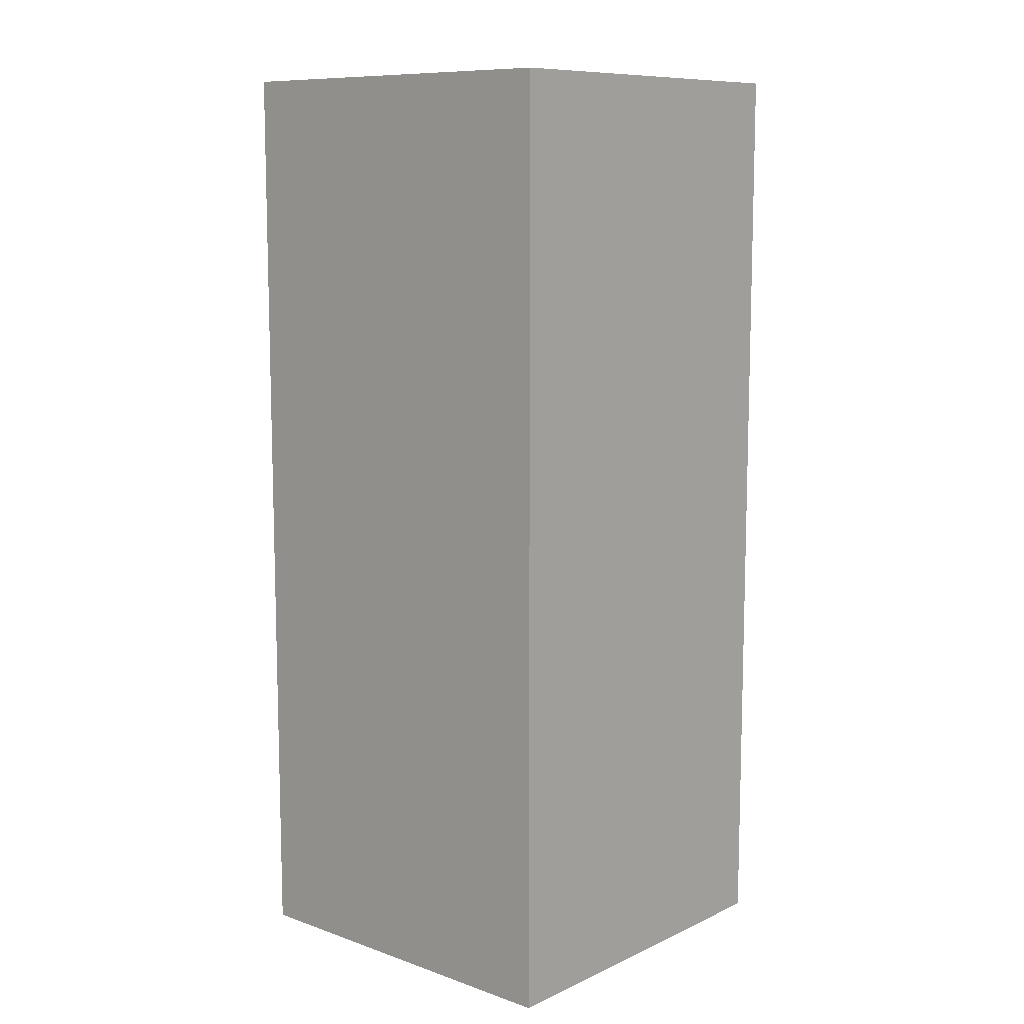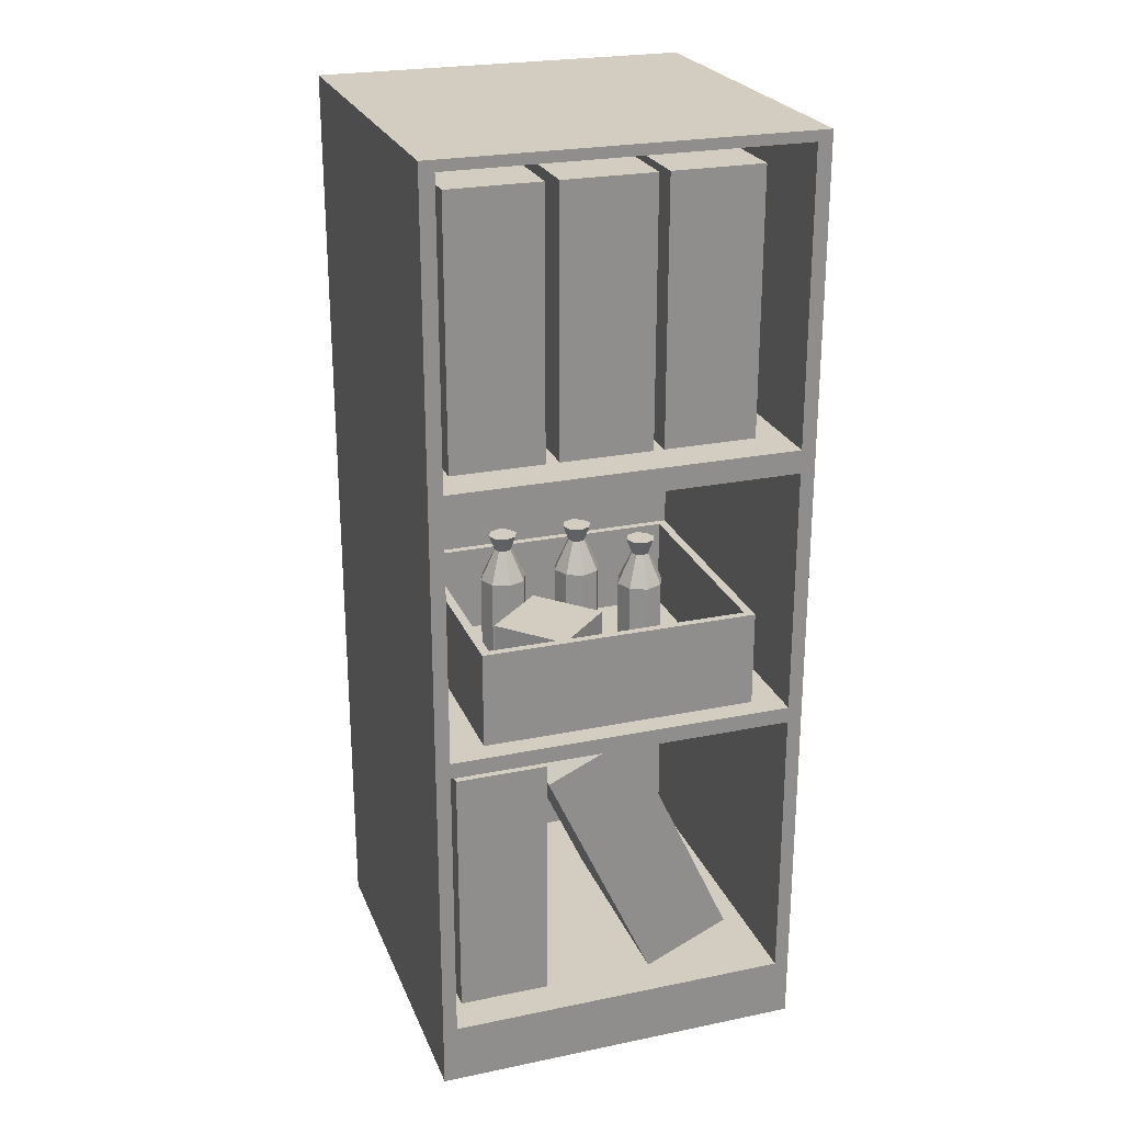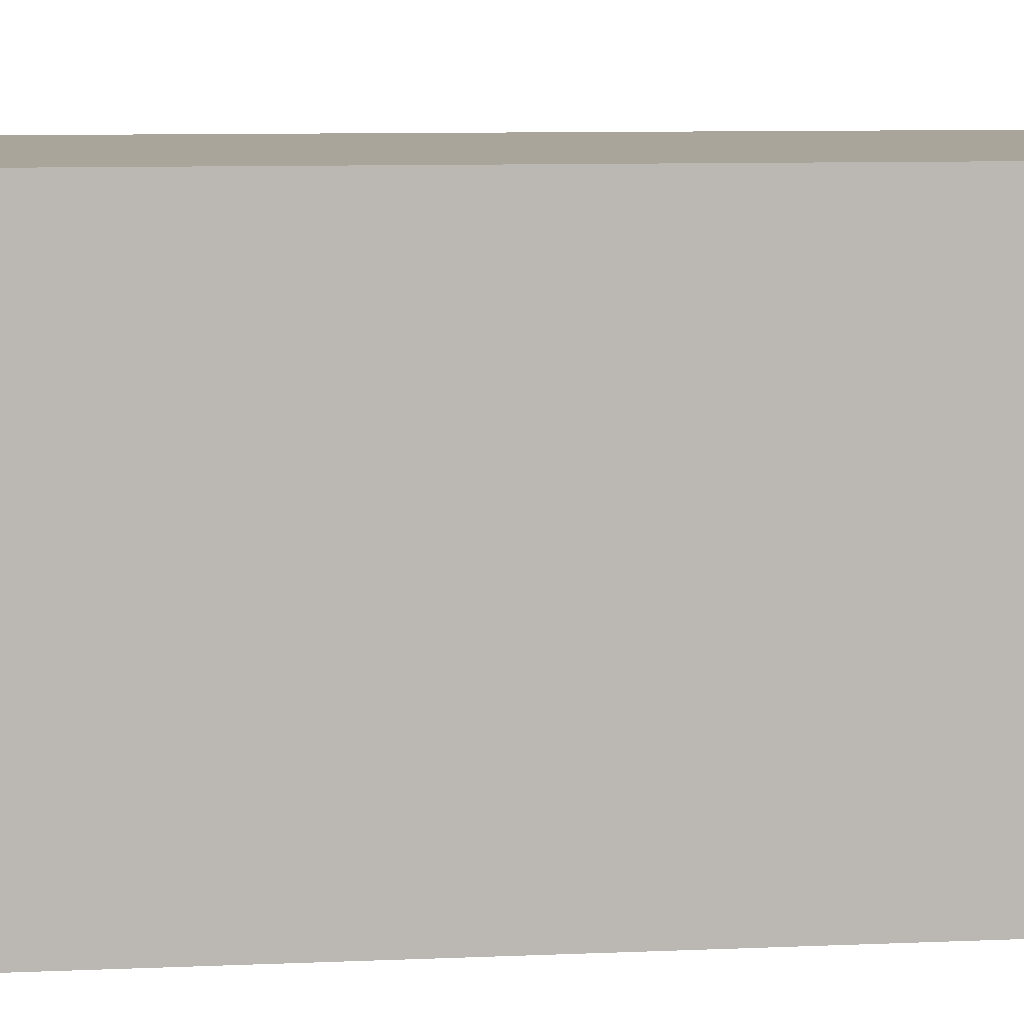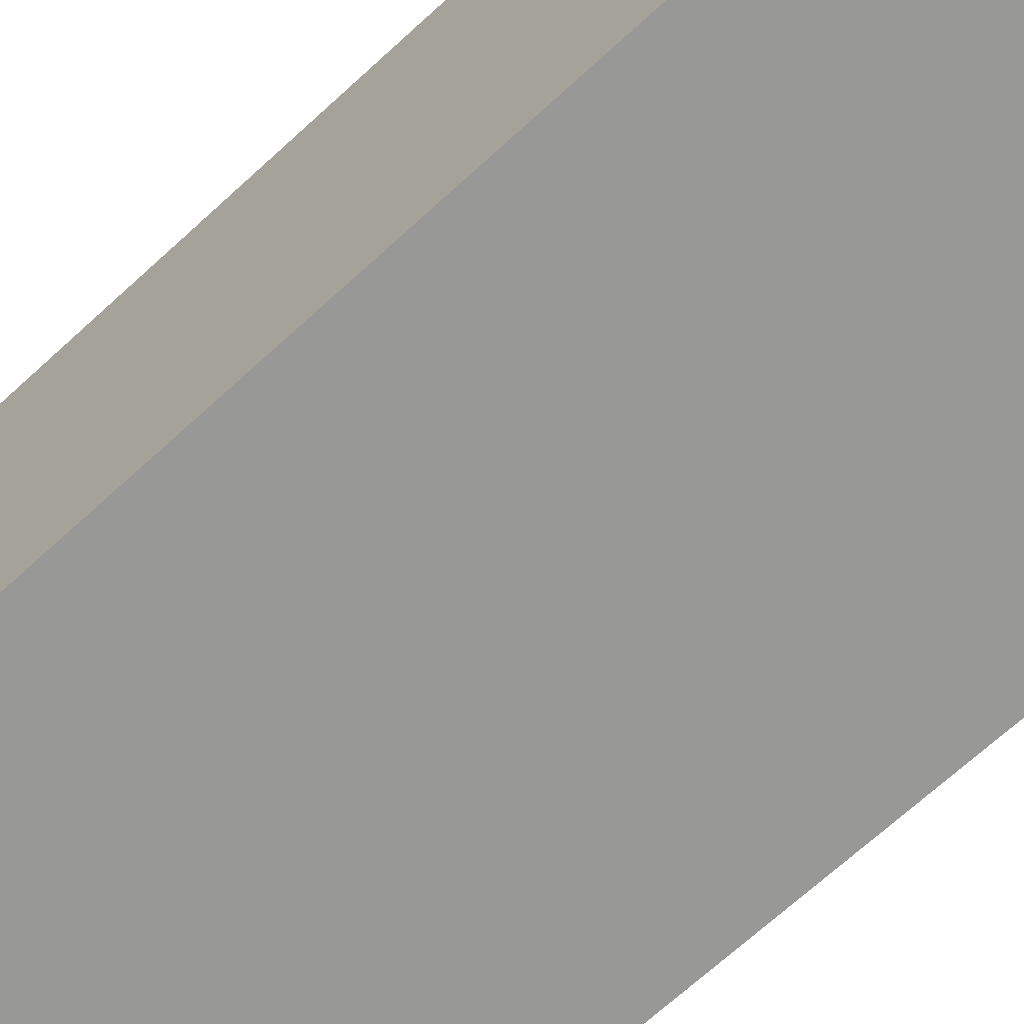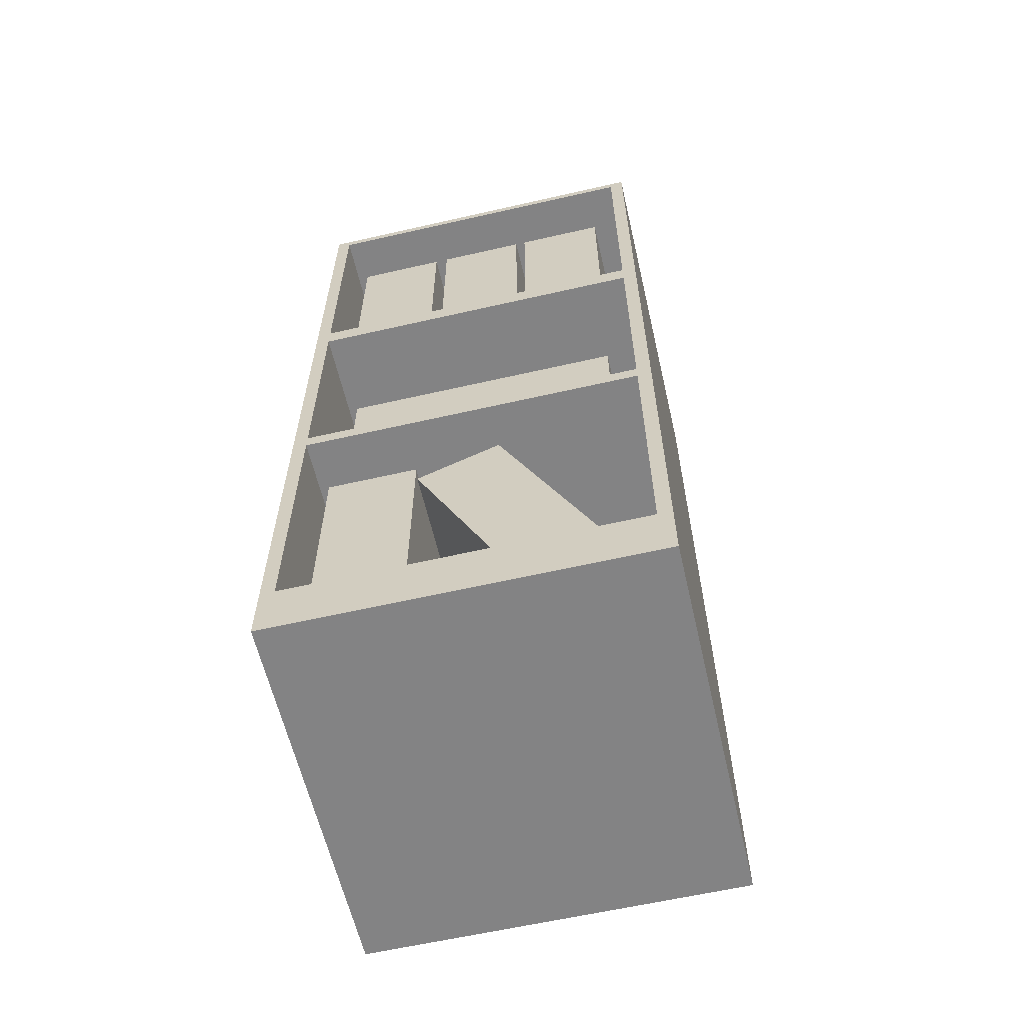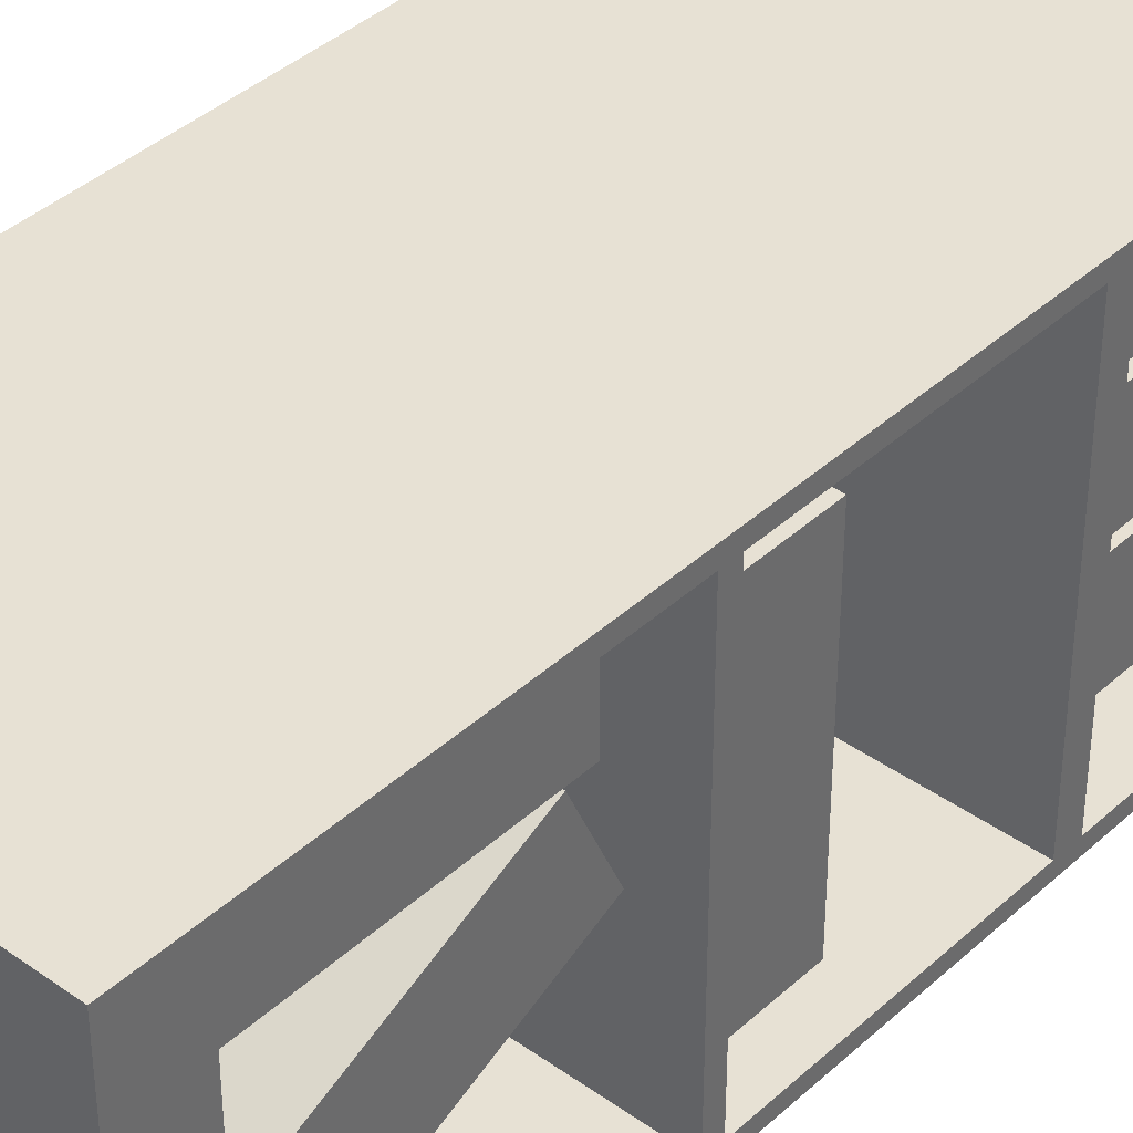
<metadata>
{"format":"obj","ext":"obj","renderer":"f3d","projection":"perspective","resolution":1024,"background":"white","views":[{"elev":10.0,"azim":-138.7,"up":"+Y"},{"elev":24.5,"azim":71.4,"up":"+Y"},{"elev":7.6,"azim":-97.8,"up":"+Z"},{"elev":-68.4,"azim":-47.3,"up":"+Z"},{"elev":-61.2,"azim":103.1,"up":"+Y"},{"elev":39.4,"azim":41.6,"up":"+Z"}]}
</metadata>
<code>
o Cube.007_Cube.009
v -0.332 -2.179 0.8393
v -0.332 -0.7823 0.8393
v -0.332 -2.179 0.3481
v -0.332 -0.7823 0.3481
v 0.7931 -2.179 0.8393
v 0.7931 -0.7823 0.8393
v 0.7931 -2.179 0.3481
v 0.7931 -0.7823 0.3481
f 1 2 4 3
f 3 4 8 7
f 7 8 6 5
f 5 6 2 1
f 3 7 5 1
f 8 4 2 6
o Cube.006_Cube.008
v -0.332 -2.167 -0.244
v -0.332 -0.8969 0.3369
v -0.332 -1.963 -0.6908
v -0.332 -0.6926 -0.1099
v 0.7931 -2.167 -0.244
v 0.7931 -0.8969 0.3369
v 0.7931 -1.963 -0.6908
v 0.7931 -0.6926 -0.1099
f 9 10 12 11
f 11 12 16 15
f 15 16 14 13
f 13 14 10 9
f 11 15 13 9
f 16 12 10 14
o Cube.005_Cube.007
v 0.4617 -0.5078 0.5237
v 0.4617 -0.09111 0.5237
v 0.1764 -0.5078 0.22
v 0.1764 -0.09111 0.22
v 0.7654 -0.5078 0.2384
v 0.7654 -0.09111 0.2384
v 0.4801 -0.5078 -0.06524
v 0.4801 -0.09111 -0.06524
f 17 18 20 19
f 19 20 24 23
f 23 24 22 21
f 21 22 18 17
f 19 23 21 17
f 24 20 18 22
o Cylinder.002
v 0.2217 -0.4937 -0.4965
v 0.2217 -0.06929 -0.4965
v 0.3106 -0.4937 -0.4597
v 0.3106 -0.06929 -0.4597
v 0.3474 -0.4937 -0.3707
v 0.3474 -0.06929 -0.3707
v 0.3106 -0.4937 -0.2818
v 0.3106 -0.06929 -0.2818
v 0.2217 -0.4937 -0.245
v 0.2217 -0.06929 -0.245
v 0.1327 -0.4937 -0.2818
v 0.1327 -0.06929 -0.2818
v 0.09589 -0.4937 -0.3707
v 0.09589 -0.06929 -0.3707
v 0.1327 -0.4937 -0.4597
v 0.1327 -0.06929 -0.4597
v 0.2546 0.1002 -0.4037
v 0.2217 0.1002 -0.4174
v 0.2683 0.1002 -0.3707
v 0.2546 0.1002 -0.3378
v 0.2217 0.1002 -0.3241
v 0.1887 0.1002 -0.3378
v 0.175 0.1002 -0.3707
v 0.1887 0.1002 -0.4037
v 0.276 0.1821 -0.4251
v 0.2217 0.1821 -0.4476
v 0.2985 0.1821 -0.3707
v 0.276 0.1821 -0.3164
v 0.2217 0.1821 -0.2939
v 0.1673 0.1821 -0.3164
v 0.1448 0.1821 -0.3707
v 0.1673 0.1821 -0.4251
f 25 26 28 27
f 27 28 30 29
f 29 30 32 31
f 31 32 34 33
f 33 34 36 35
f 35 36 38 37
f 34 32 44 45
f 37 38 40 39
f 39 40 26 25
f 25 27 29 31 33 35 37 39
f 41 42 50 49
f 40 38 47 48
f 30 28 41 43
f 36 34 45 46
f 26 40 48 42
f 28 26 42 41
f 32 30 43 44
f 38 36 46 47
f 49 50 56 55 54 53 52 51
f 42 48 56 50
f 47 46 54 55
f 45 44 52 53
f 43 41 49 51
f 48 47 55 56
f 46 45 53 54
f 44 43 51 52
o Cylinder.001
v -0.0566 -0.4937 -0.2315
v -0.0566 -0.06929 -0.2315
v 0.03233 -0.4937 -0.1946
v 0.03233 -0.06929 -0.1946
v 0.06917 -0.4937 -0.1057
v 0.06917 -0.06929 -0.1057
v 0.03233 -0.4937 -0.01678
v 0.03233 -0.06929 -0.01678
v -0.0566 -0.4937 0.02005
v -0.0566 -0.06929 0.02005
v -0.1455 -0.4937 -0.01678
v -0.1455 -0.06929 -0.01678
v -0.1824 -0.4937 -0.1057
v -0.1824 -0.06929 -0.1057
v -0.1455 -0.4937 -0.1946
v -0.1455 -0.06929 -0.1946
v -0.02362 0.1002 -0.1387
v -0.0566 0.1002 -0.1524
v -0.009957 0.1002 -0.1057
v -0.02362 0.1002 -0.07273
v -0.0566 0.1002 -0.05907
v -0.08958 0.1002 -0.07273
v -0.1032 0.1002 -0.1057
v -0.08958 0.1002 -0.1387
v -0.002257 0.1821 -0.1601
v -0.0566 0.1821 -0.1826
v 0.02025 0.1821 -0.1057
v -0.002257 0.1821 -0.05137
v -0.0566 0.1821 -0.02886
v -0.1109 0.1821 -0.05137
v -0.1334 0.1821 -0.1057
v -0.1109 0.1821 -0.1601
f 57 58 60 59
f 59 60 62 61
f 61 62 64 63
f 63 64 66 65
f 65 66 68 67
f 67 68 70 69
f 66 64 76 77
f 69 70 72 71
f 71 72 58 57
f 57 59 61 63 65 67 69 71
f 73 74 82 81
f 72 70 79 80
f 62 60 73 75
f 68 66 77 78
f 58 72 80 74
f 60 58 74 73
f 64 62 75 76
f 70 68 78 79
f 81 82 88 87 86 85 84 83
f 74 80 88 82
f 79 78 86 87
f 77 76 84 85
f 75 73 81 83
f 80 79 87 88
f 78 77 85 86
f 76 75 83 84
o Cylinder
v -0.0566 -0.4937 0.1894
v -0.0566 -0.06929 0.1894
v 0.03233 -0.4937 0.2262
v 0.03233 -0.06929 0.2262
v 0.06917 -0.4937 0.3151
v 0.06917 -0.06929 0.3151
v 0.03233 -0.4937 0.4041
v 0.03233 -0.06929 0.4041
v -0.0566 -0.4937 0.4409
v -0.0566 -0.06929 0.4409
v -0.1455 -0.4937 0.4041
v -0.1455 -0.06929 0.4041
v -0.1824 -0.4937 0.3151
v -0.1824 -0.06929 0.3151
v -0.1455 -0.4937 0.2262
v -0.1455 -0.06929 0.2262
v -0.02362 0.1002 0.2822
v -0.0566 0.1002 0.2685
v -0.009957 0.1002 0.3151
v -0.02362 0.1002 0.3481
v -0.0566 0.1002 0.3618
v -0.08958 0.1002 0.3481
v -0.1032 0.1002 0.3151
v -0.08958 0.1002 0.2822
v -0.002257 0.1821 0.2608
v -0.0566 0.1821 0.2383
v 0.02025 0.1821 0.3151
v -0.002257 0.1821 0.3695
v -0.0566 0.1821 0.392
v -0.1109 0.1821 0.3695
v -0.1334 0.1821 0.3151
v -0.1109 0.1821 0.2608
f 89 90 92 91
f 91 92 94 93
f 93 94 96 95
f 95 96 98 97
f 97 98 100 99
f 99 100 102 101
f 98 96 108 109
f 101 102 104 103
f 103 104 90 89
f 89 91 93 95 97 99 101 103
f 105 106 114 113
f 104 102 111 112
f 94 92 105 107
f 100 98 109 110
f 90 104 112 106
f 92 90 106 105
f 96 94 107 108
f 102 100 110 111
f 113 114 120 119 118 117 116 115
f 106 112 120 114
f 111 110 118 119
f 109 108 116 117
f 107 105 113 115
f 112 111 119 120
f 110 109 117 118
f 108 107 115 116
o Cube.004_Cube.006
v -0.4205 -0.5462 0.7126
v -0.4205 -0.03231 0.7126
v -0.4205 -0.5462 -0.7637
v -0.4205 -0.03231 -0.7637
v 0.8816 -0.5462 0.7126
v 0.8816 -0.03231 0.7126
v 0.8816 -0.5462 -0.7637
v 0.8816 -0.03231 -0.7637
v -0.3795 -0.03231 0.666
v -0.3795 -0.03231 -0.7171
v 0.8405 -0.03231 -0.7171
v 0.8405 -0.03231 0.666
v -0.3795 -0.5087 0.666
v -0.3795 -0.5087 -0.7171
v 0.8405 -0.5087 -0.7171
v 0.8405 -0.5087 0.666
f 121 122 124 123
f 123 124 128 127
f 127 128 126 125
f 125 126 122 121
f 123 127 125 121
f 128 124 130 131
f 132 131 135 136
f 126 128 131 132
f 124 122 129 130
f 122 126 132 129
f 135 134 133 136
f 130 129 133 134
f 129 132 136 133
f 131 130 134 135
o Cube.003_Cube.005
v -0.332 0.9133 -0.2722
v -0.332 2.31 -0.2722
v -0.332 0.9133 -0.7635
v -0.332 2.31 -0.7635
v 0.7931 0.9133 -0.2722
v 0.7931 2.31 -0.2722
v 0.7931 0.9133 -0.7635
v 0.7931 2.31 -0.7635
f 137 138 140 139
f 139 140 144 143
f 143 144 142 141
f 141 142 138 137
f 139 143 141 137
f 144 140 138 142
o Cube.002_Cube.004
v -0.332 0.9133 0.2758
v -0.332 2.31 0.2758
v -0.332 0.9133 -0.2155
v -0.332 2.31 -0.2155
v 0.7931 0.9133 0.2758
v 0.7931 2.31 0.2758
v 0.7931 0.9133 -0.2155
v 0.7931 2.31 -0.2155
f 145 146 148 147
f 147 148 152 151
f 151 152 150 149
f 149 150 146 145
f 147 151 149 145
f 152 148 146 150
o Cube.001_Cube.003
v -0.332 0.9133 0.8393
v -0.332 2.31 0.8393
v -0.332 0.9133 0.3481
v -0.332 2.31 0.3481
v 0.7931 0.9133 0.8393
v 0.7931 2.31 0.8393
v 0.7931 0.9133 0.3481
v 0.7931 2.31 0.3481
f 153 154 156 155
f 155 156 160 159
f 159 160 158 157
f 157 158 154 153
f 155 159 157 153
f 160 156 154 158
o Cube_Cube.002
v -1 -2.5 1
v -1 2.5 1
v -1 -2.5 -1
v -1 2.5 -1
v 1 -2.5 1
v 1 2.5 1
v 1 -2.5 -1
v 1 2.5 -1
v 1 2.444 -0.9236
v 1 -2.173 -0.9236
v 1 -2.173 0.9236
v 1 2.444 0.9236
v -0.8141 2.444 -0.9236
v -0.8141 -2.173 -0.9236
v -0.8141 -2.173 0.9236
v -0.8141 2.444 0.9236
v -1 -0.8333 1
v -1 0.8333 1
v -1 0.8333 -1
v -1 -0.8333 -1
v 1 0.8333 -1
v 1 -0.8333 -1
v 1 0.8333 1
v 1 -0.8333 1
v 1 0.9052 -0.9236
v 1 -0.6341 -0.9236
v 1 0.9052 0.9236
v 1 -0.6341 0.9236
v -0.8141 0.9052 -0.9236
v -0.8141 -0.6341 -0.9236
v -0.8141 0.9052 0.9236
v -0.8141 -0.6341 0.9236
v -1 -0.7045 1
v -1 0.6666 1
v -1 0.6666 -1
v -1 -0.7045 -1
v 1 0.6666 -1
v 1 -0.7045 -1
v 1 0.6666 1
v 1 -0.7045 1
v 1 0.7809 -0.9236
v 1 -0.5477 -0.9236
v 1 0.7809 0.9236
v 1 -0.5477 0.9236
v -0.8141 0.7809 -0.9236
v -0.8141 -0.5477 -0.9236
v -0.8141 0.7809 0.9236
v -0.8141 -0.5477 0.9236
f 178 162 164 179
f 179 164 168 181
f 168 166 172 169
f 183 166 162 178
f 163 167 165 161
f 168 164 162 166
f 169 172 176 173
f 181 168 169 185
f 184 165 171 188
f 165 167 170 171
f 189 173 176 191
f 185 169 173 189
f 188 171 175 192
f 171 170 174 175
f 172 187 191 176
f 170 186 190 174
f 174 190 192 175
f 166 183 187 172
f 200 184 188 204
f 167 182 186 170
f 197 181 185 201
f 165 184 177 161
f 199 183 178 194
f 163 180 182 167
f 195 179 181 197
f 161 177 180 163
f 194 178 179 195
f 177 193 196 180
f 193 194 195 196
f 180 196 198 182
f 196 195 197 198
f 184 200 193 177
f 200 199 194 193
f 182 198 202 186
f 198 197 201 202
f 183 199 203 187
f 199 200 204 203
f 206 205 207 208
f 191 187 185 189
f 202 201 205 206
f 203 207 205 201
f 203 204 208 207
f 208 204 202 206
f 192 190 186 188
f 186 202 204 188
f 201 185 187 203

</code>
